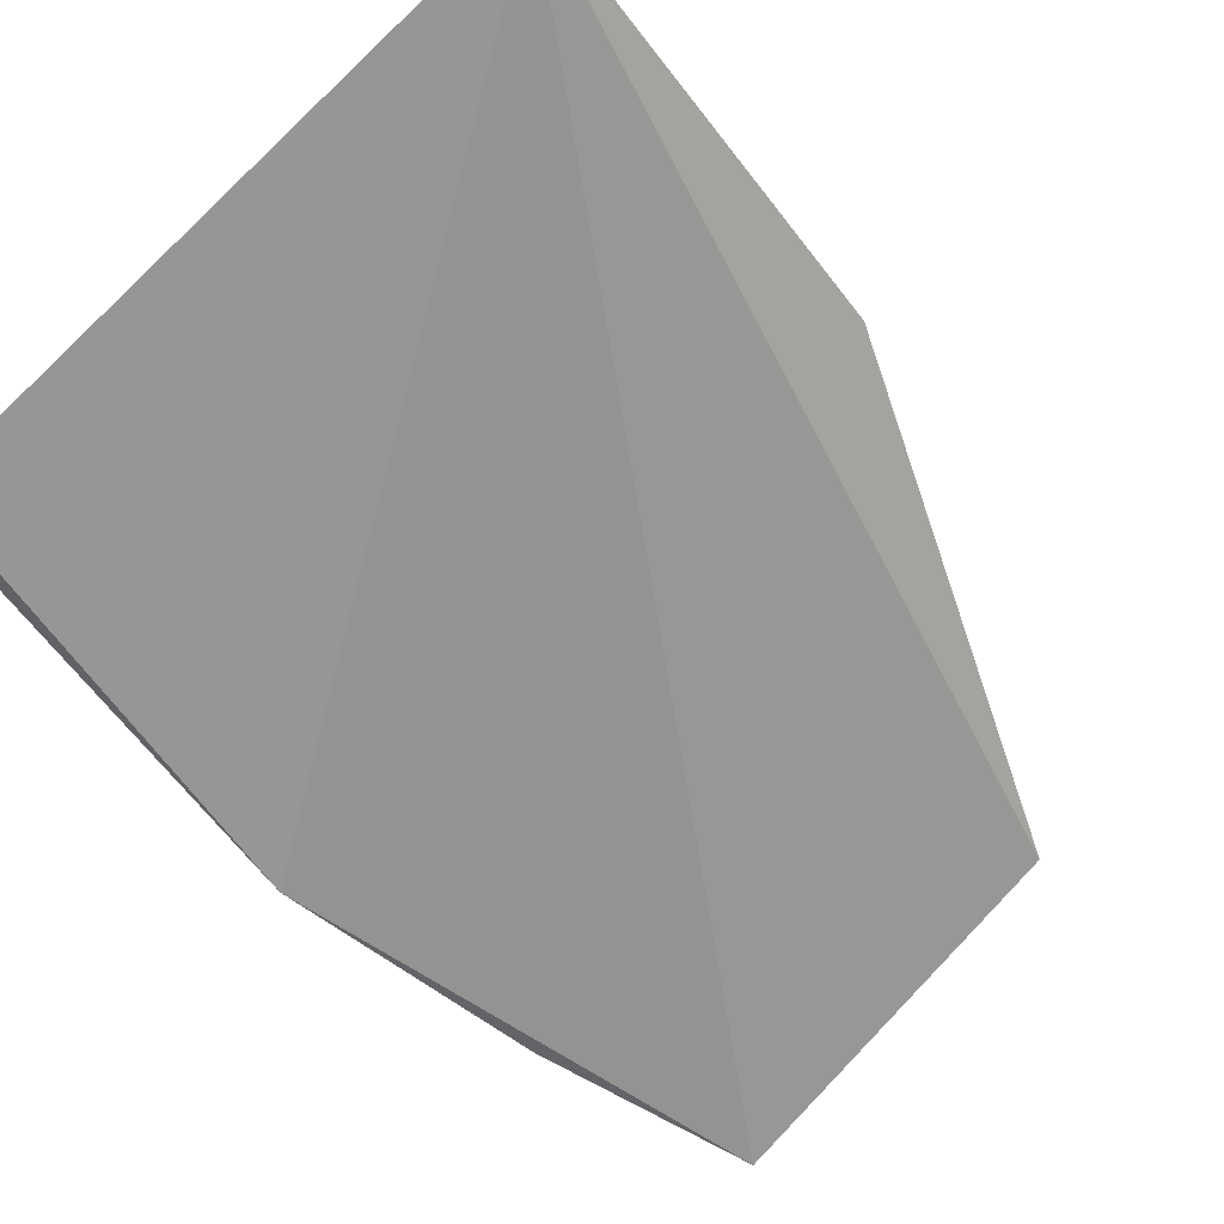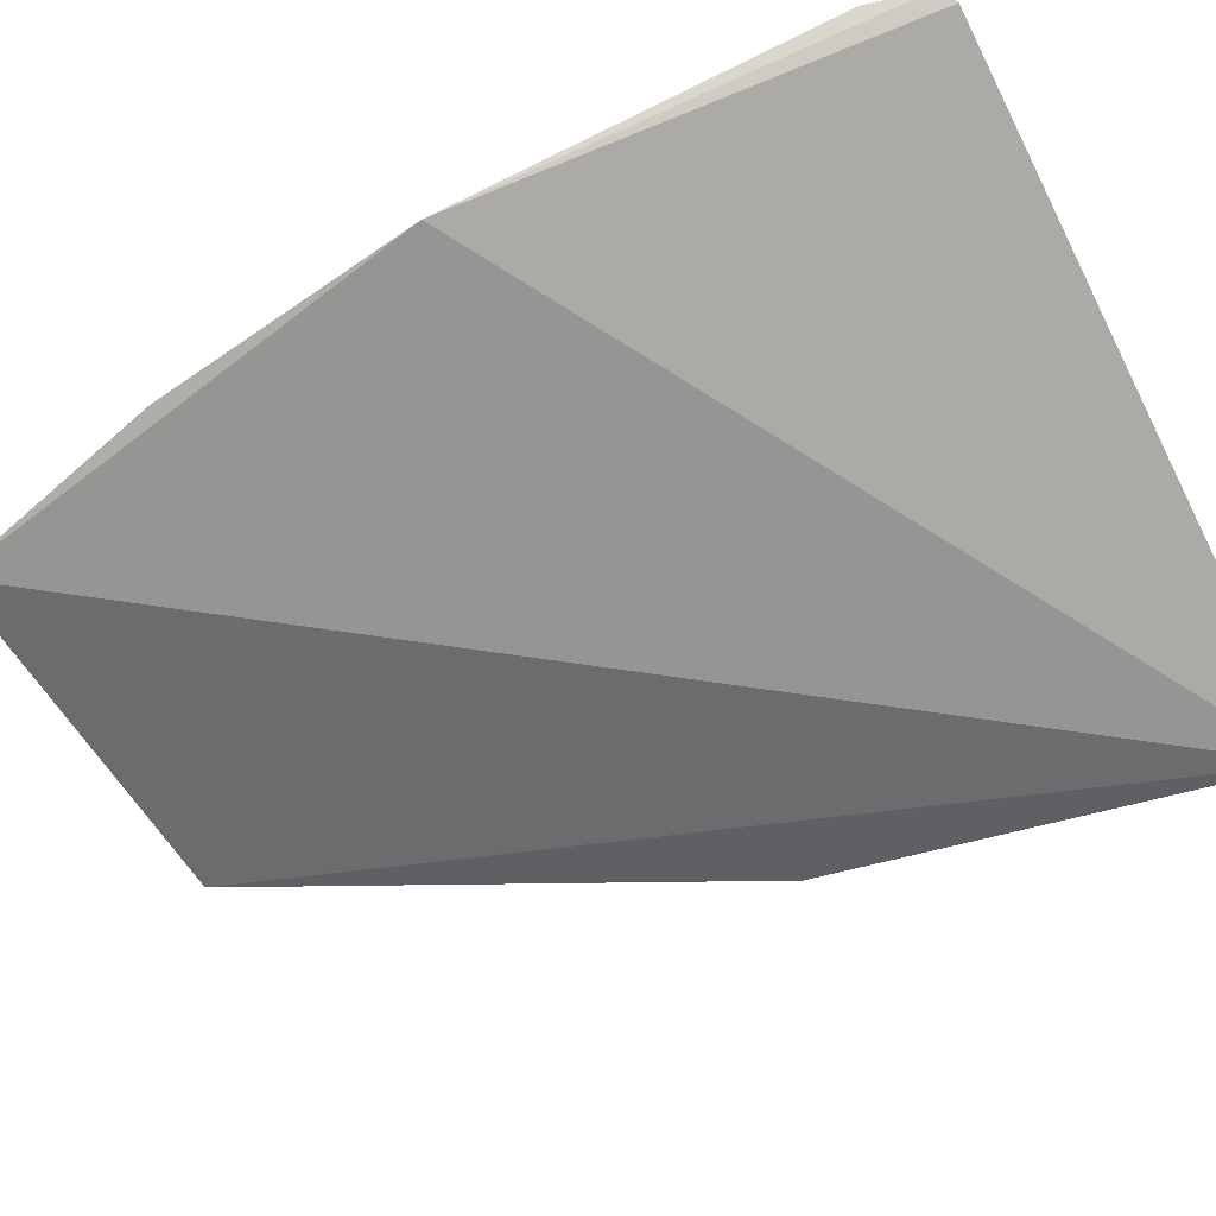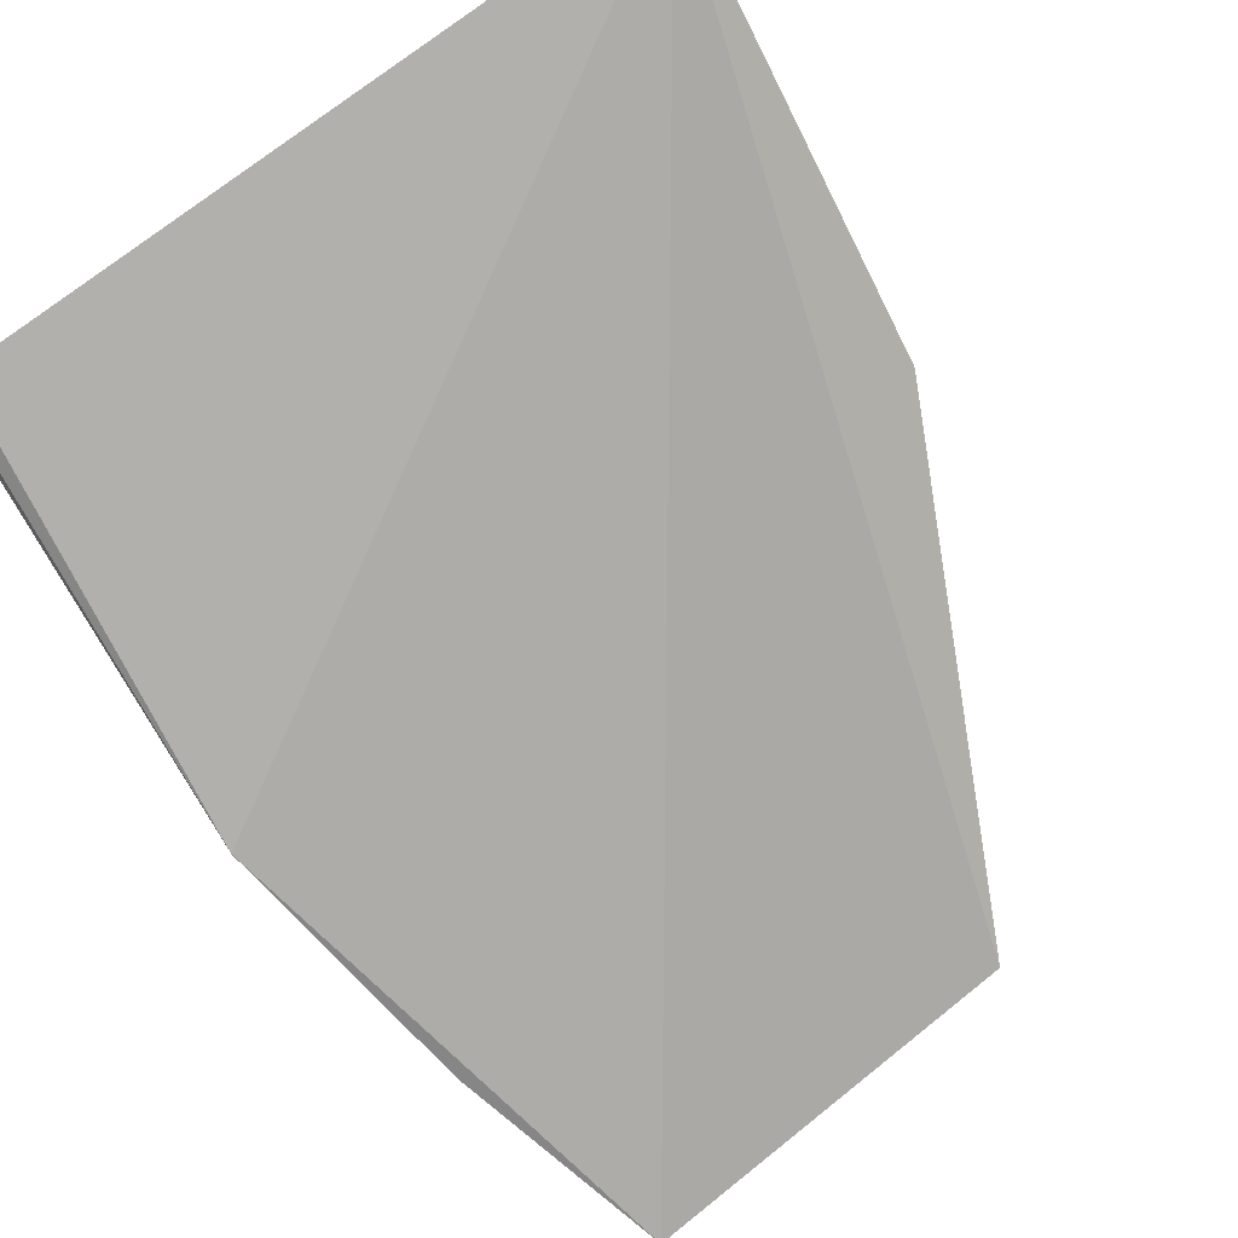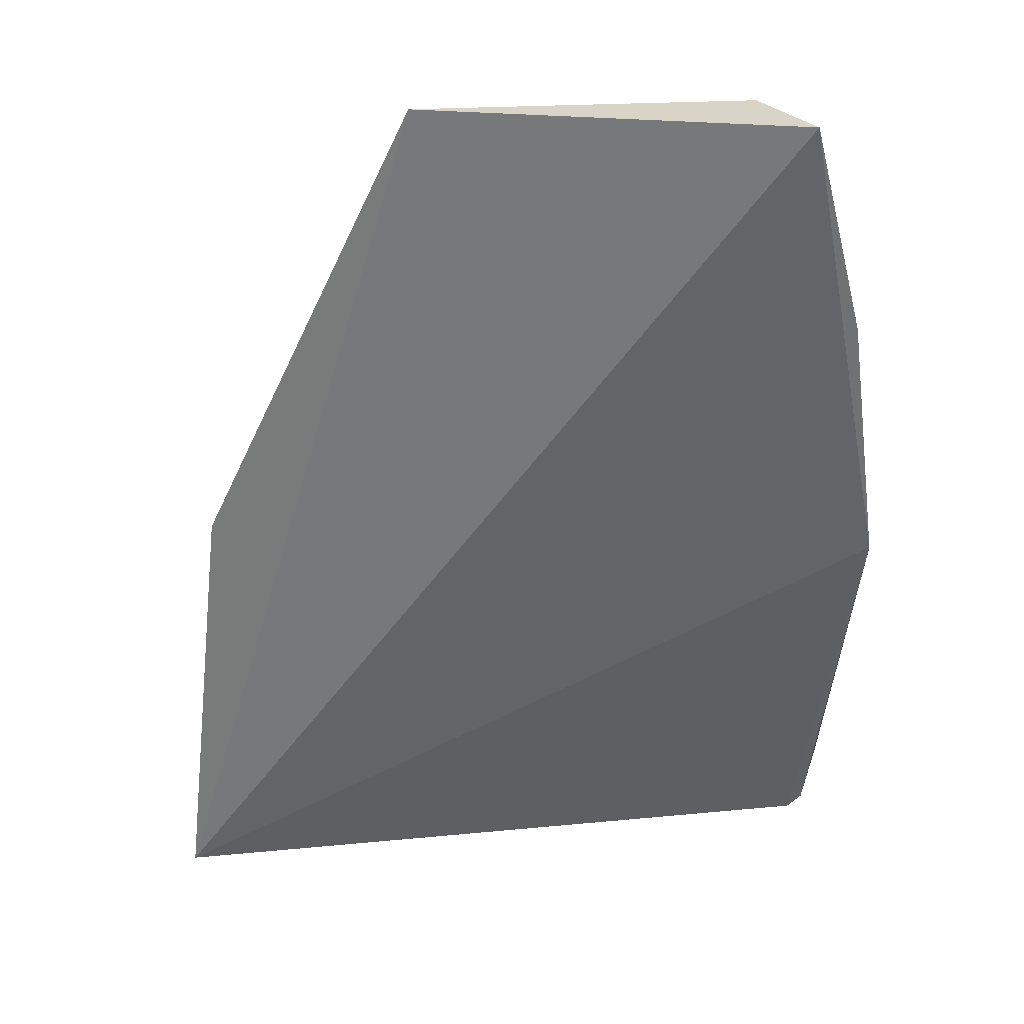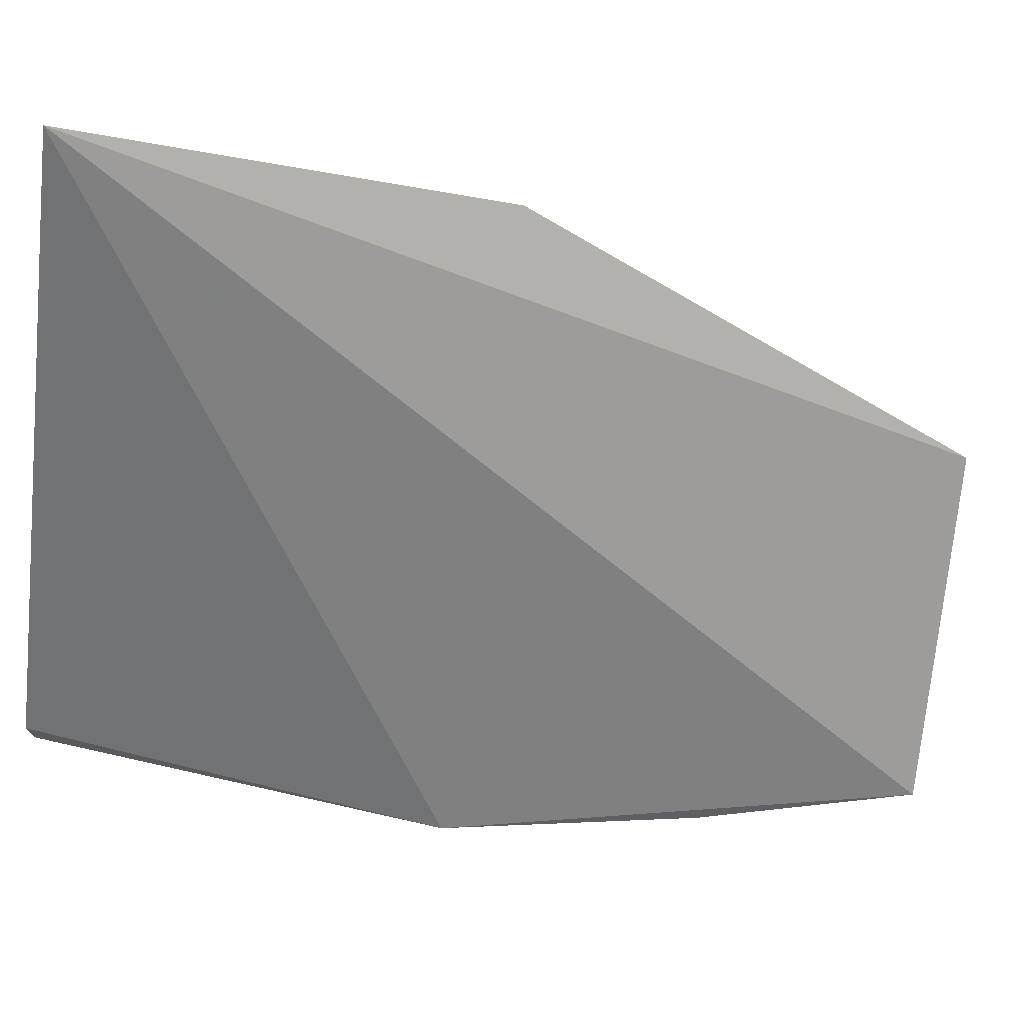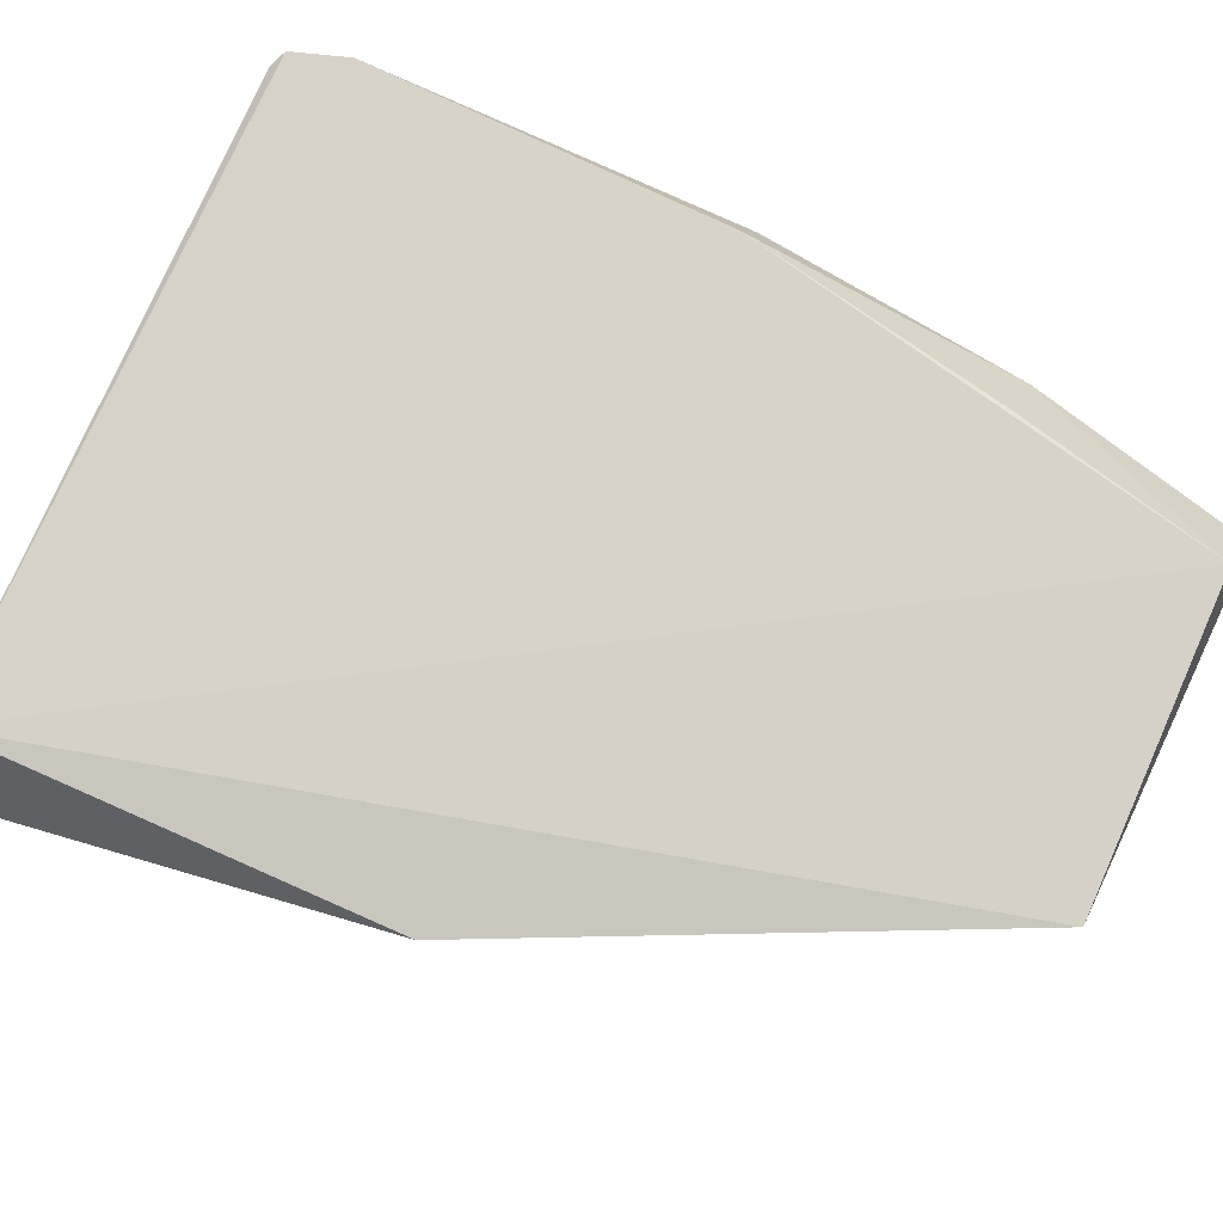
<metadata>
{"format":"obj","ext":"obj","renderer":"f3d","projection":"perspective","resolution":1024,"background":"white","views":[{"elev":-67.9,"azim":43.9,"up":"+Z"},{"elev":-70.0,"azim":-63.1,"up":"+Z"},{"elev":-78.3,"azim":34.2,"up":"+Z"},{"elev":41.9,"azim":177.3,"up":"+Y"},{"elev":-59.3,"azim":82.0,"up":"+Z"},{"elev":78.9,"azim":113.8,"up":"+Z"}]}
</metadata>
<code>
v 0.01303 0.1253 0.0398
v 0.0373 0.04438 0.0296
v -0.01939 0.1269 0.03302
v 0.01293 0.1249 0.03978
v 0.03265 0.04512 0.03809
v -0.02487 0.08283 0.03777
v 0.0326 0.08271 0.03728
v -0.01535 0.1253 0.03985
v -0.02762 0.08352 0.03066
v -0.02435 0.1073 0.03232
v -0.02376 0.04433 0.03369
v -0.01998 0.1064 0.03878
v -0.02633 0.05046 0.03573
v -0.02518 0.04511 0.03433
f 1 2 3
f 7 5 2
f 7 2 1
f 7 1 5
f 8 1 3
f 8 6 5
f 8 5 1
f 9 3 2
f 10 8 3
f 10 9 6
f 10 3 9
f 11 9 2
f 11 2 5
f 12 10 6
f 12 6 8
f 12 8 10
f 13 5 6
f 13 6 9
f 14 11 5
f 14 5 13
f 14 13 9
f 14 9 11

</code>
